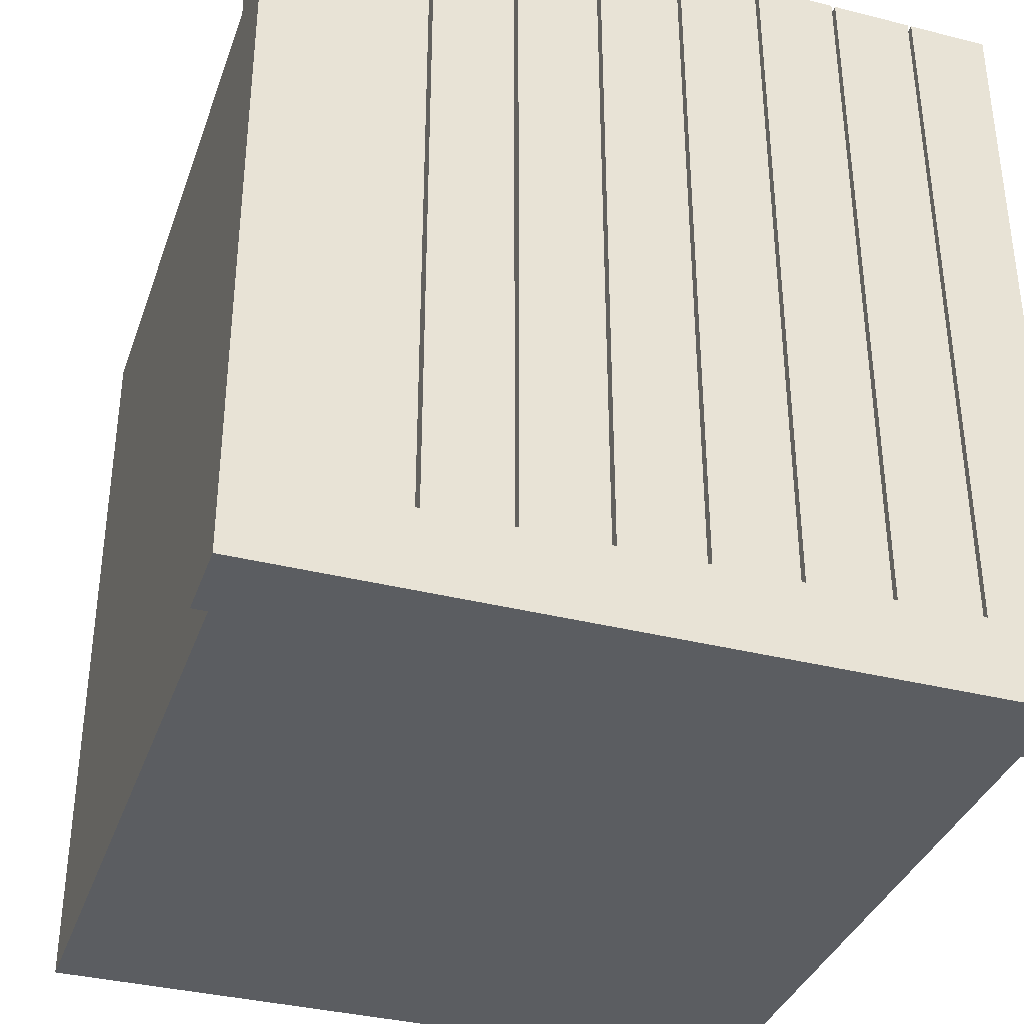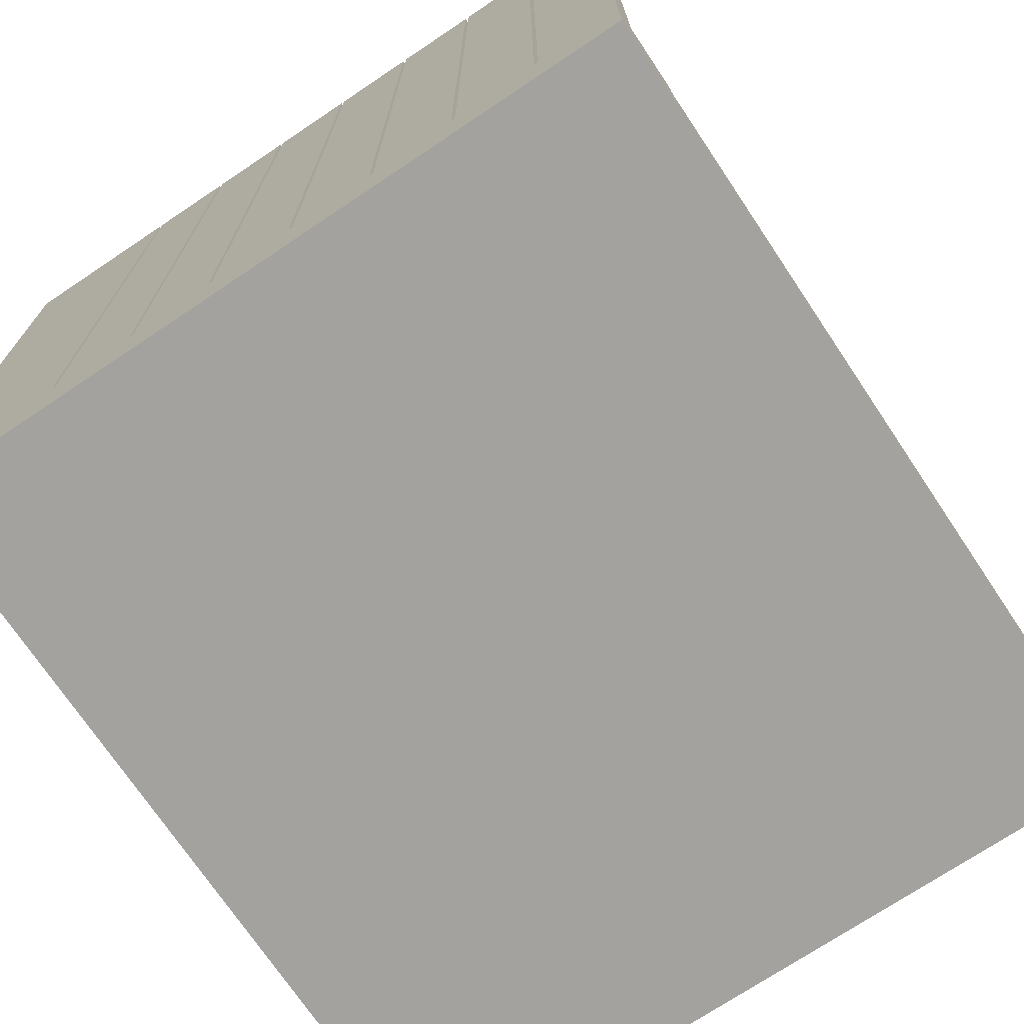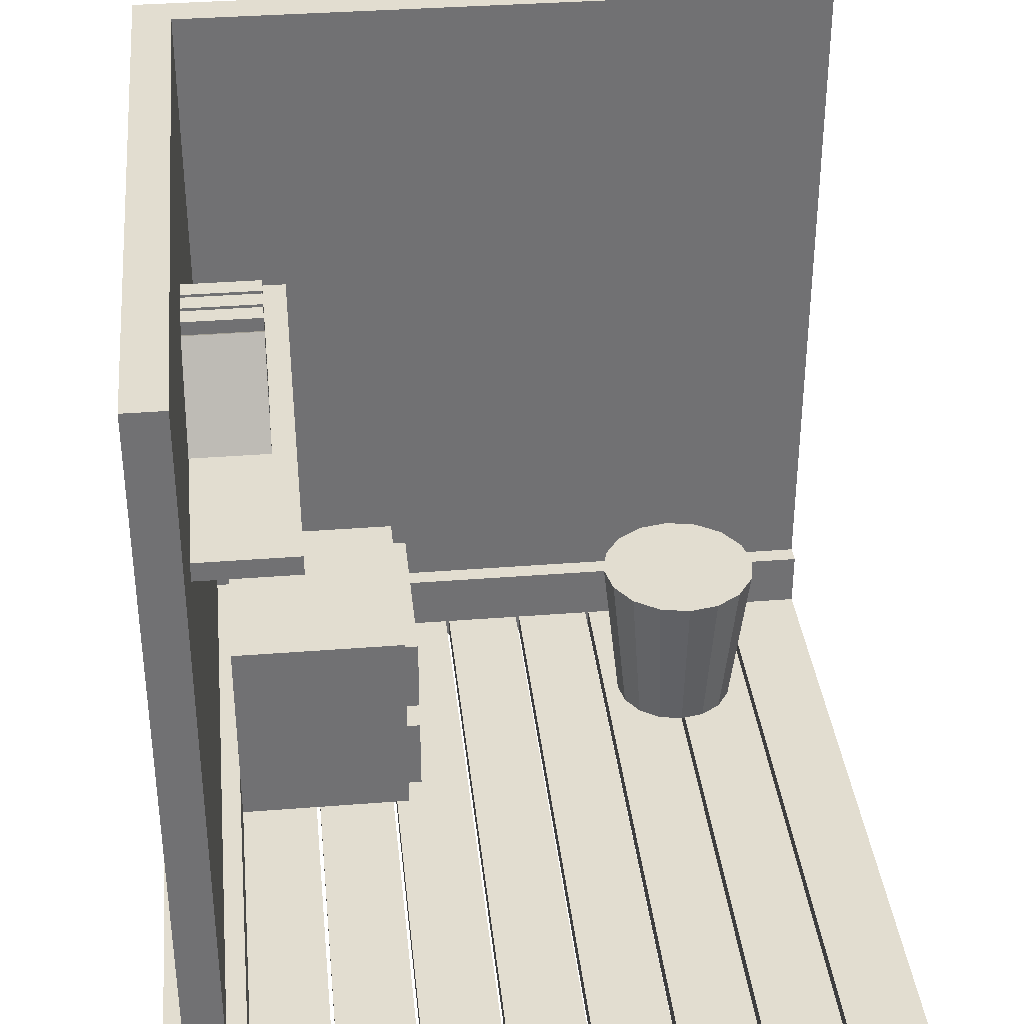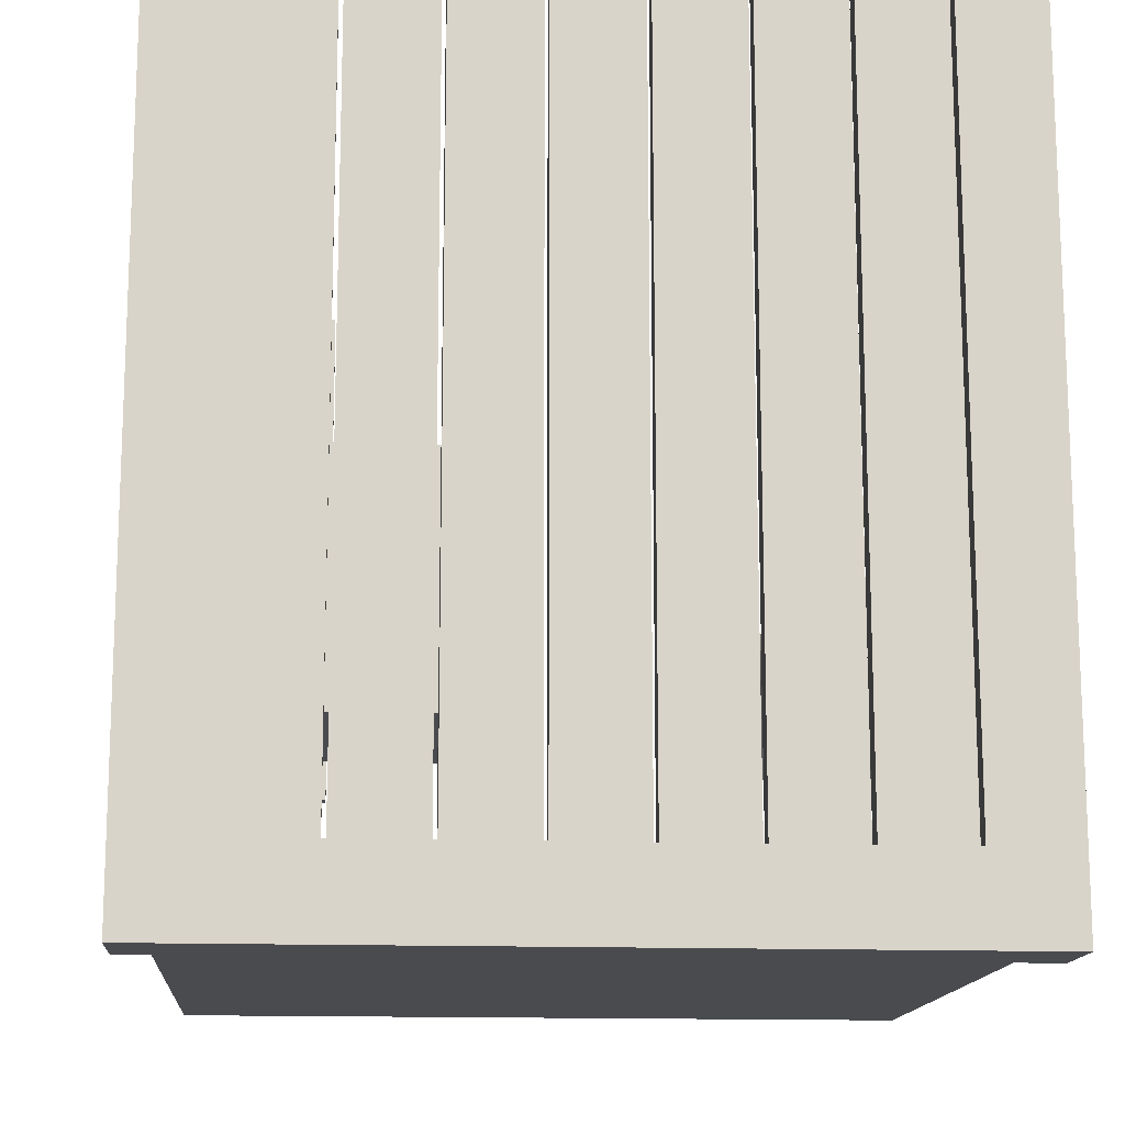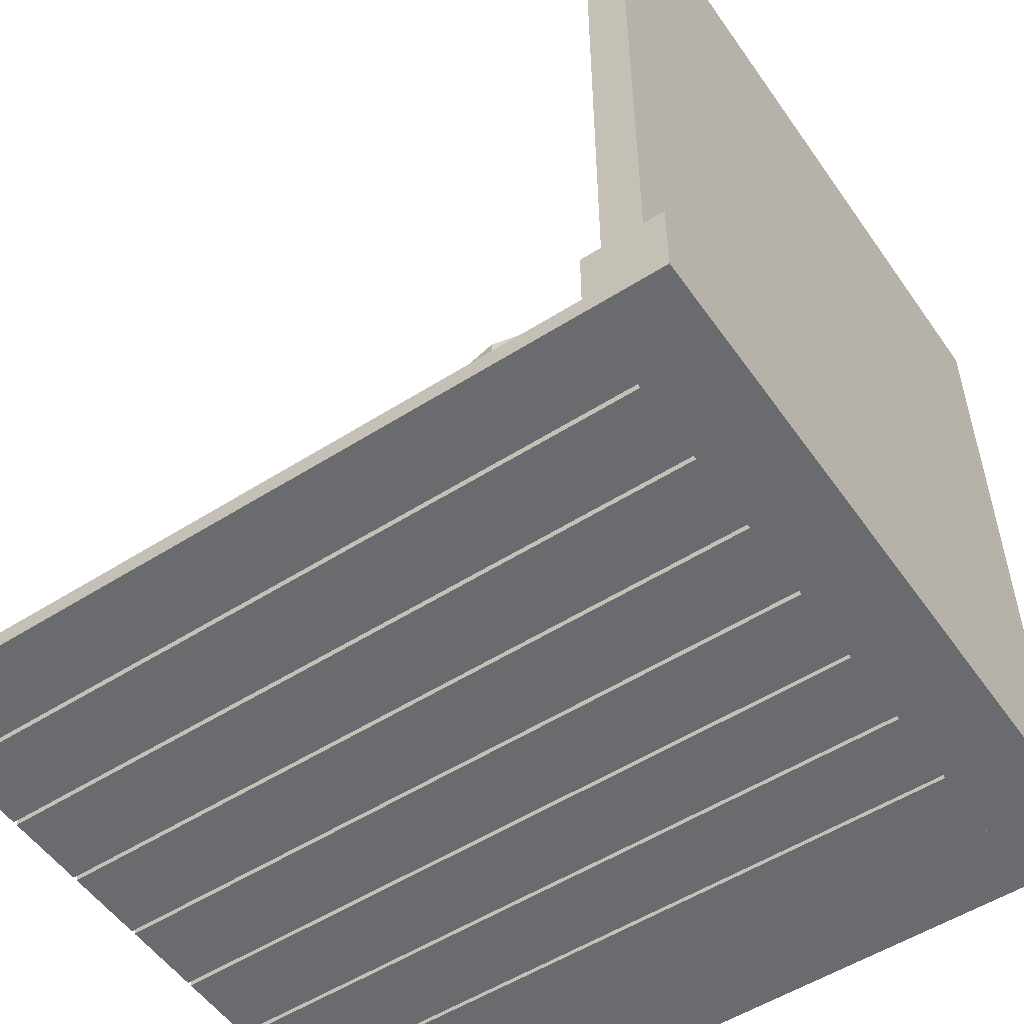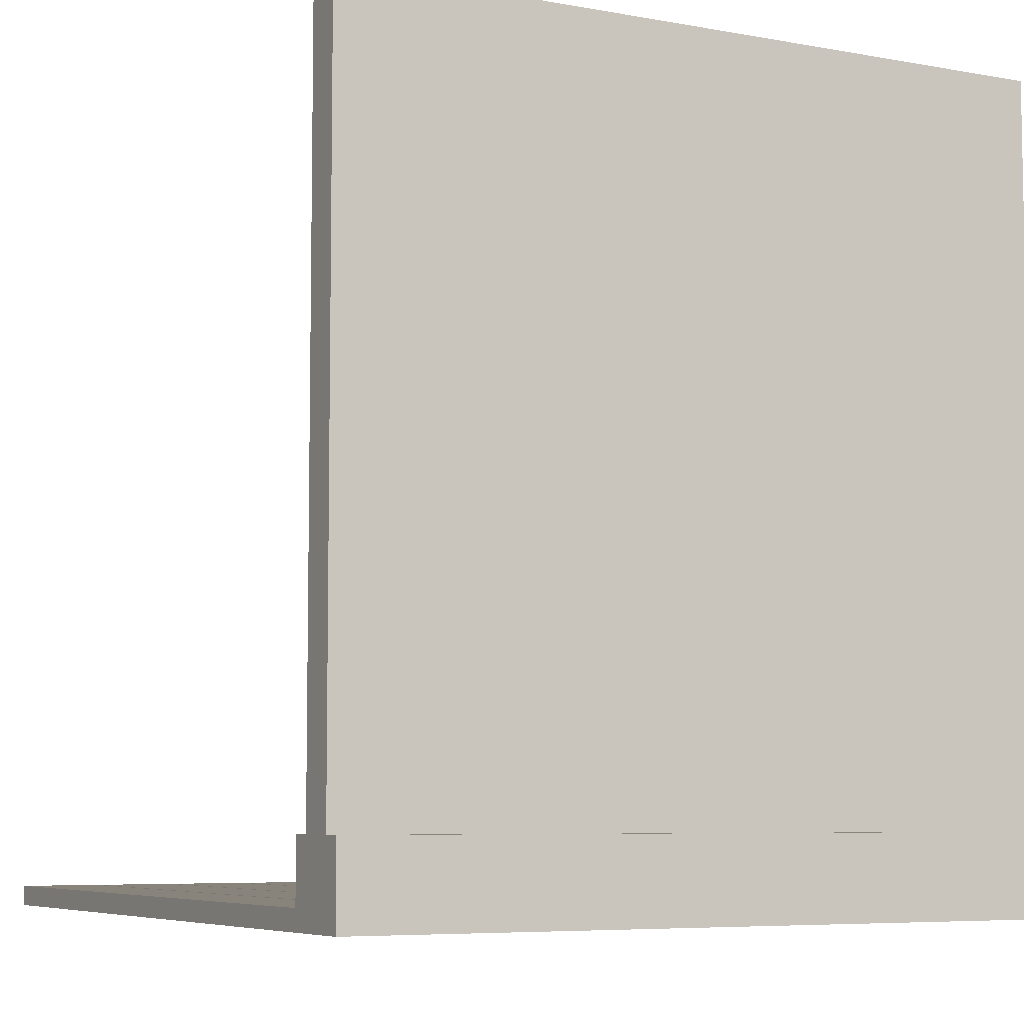
<metadata>
{"format":"obj","ext":"obj","renderer":"f3d","projection":"perspective","resolution":1024,"background":"white","views":[{"elev":-36.0,"azim":-18.3,"up":"+Z"},{"elev":-72.5,"azim":33.8,"up":"+Z"},{"elev":35.1,"azim":-6.0,"up":"+Y"},{"elev":-14.3,"azim":-4.5,"up":"+Z"},{"elev":-53.4,"azim":124.2,"up":"+Y"},{"elev":-6.6,"azim":151.7,"up":"+Y"}]}
</metadata>
<code>
o Cube
v -0.6998 -0.025 0.9
v -0.6998 0.025 0.9
v -0.6998 -0.025 -0.9
v -0.6998 0.025 -0.9
v -0.4998 -0.025 0.9
v -0.4998 0.025 0.9
v -0.4998 -0.025 -0.9
v -0.4998 0.025 -0.9
v -0.4898 -0.025 0.9
v -0.4898 0.025 0.9
v -0.4898 -0.025 -0.9
v -0.4898 0.025 -0.9
v -0.2898 -0.025 0.9
v -0.2898 0.025 0.9
v -0.2898 -0.025 -0.9
v -0.2898 0.025 -0.9
v -0.2798 -0.025 0.9
v -0.2798 0.025 0.9
v -0.2798 -0.025 -0.9
v -0.2798 0.025 -0.9
v -0.07981 -0.025 0.9
v -0.07981 0.025 0.9
v -0.07981 -0.025 -0.9
v -0.07981 0.025 -0.9
v -0.06981 -0.025 0.9
v -0.06981 0.025 0.9
v -0.06981 -0.025 -0.9
v -0.06981 0.025 -0.9
v 0.1302 -0.025 0.9
v 0.1302 0.025 0.9
v 0.1302 -0.025 -0.9
v 0.1302 0.025 -0.9
v 0.1402 -0.025 0.9
v 0.1402 0.025 0.9
v 0.1402 -0.025 -0.9
v 0.1402 0.025 -0.9
v 0.3402 -0.025 0.9
v 0.3402 0.025 0.9
v 0.3402 -0.025 -0.9
v 0.3402 0.025 -0.9
v 0.3502 -0.025 0.9
v 0.3502 0.025 0.9
v 0.3502 -0.025 -0.9
v 0.3502 0.025 -0.9
v 0.5502 -0.025 0.9
v 0.5502 0.025 0.9
v 0.5502 -0.025 -0.9
v 0.5502 0.025 -0.9
v 0.5602 -0.025 0.9
v 0.5602 0.025 0.9
v 0.5602 -0.025 -0.9
v 0.5602 0.025 -0.9
v 0.7602 -0.025 0.9
v 0.7602 0.025 0.9
v 0.7602 -0.025 -0.9
v 0.7602 0.025 -0.9
v 0.7702 -0.025 0.9
v 0.7702 0.025 0.9
v 0.7702 -0.025 -0.9
v 0.7702 0.025 -0.9
v 0.9702 -0.025 0.9
v 0.9702 0.025 0.9
v 0.9702 -0.025 -0.9
v 0.9702 0.025 -0.9
f 2 3 1
f 4 7 3
f 8 5 7
f 6 1 5
f 7 1 3
f 4 6 8
f 10 11 9
f 12 15 11
f 16 13 15
f 14 9 13
f 15 9 11
f 12 14 16
f 18 19 17
f 20 23 19
f 24 21 23
f 22 17 21
f 23 17 19
f 20 22 24
f 26 27 25
f 28 31 27
f 32 29 31
f 30 25 29
f 31 25 27
f 28 30 32
f 34 35 33
f 36 39 35
f 40 37 39
f 38 33 37
f 39 33 35
f 36 38 40
f 42 43 41
f 44 47 43
f 48 45 47
f 46 41 45
f 47 41 43
f 44 46 48
f 50 51 49
f 52 55 51
f 56 53 55
f 54 49 53
f 55 49 51
f 52 54 56
f 58 59 57
f 60 63 59
f 64 61 63
f 62 57 61
f 63 57 59
f 60 62 64
f 2 4 3
f 4 8 7
f 8 6 5
f 6 2 1
f 7 5 1
f 4 2 6
f 10 12 11
f 12 16 15
f 16 14 13
f 14 10 9
f 15 13 9
f 12 10 14
f 18 20 19
f 20 24 23
f 24 22 21
f 22 18 17
f 23 21 17
f 20 18 22
f 26 28 27
f 28 32 31
f 32 30 29
f 30 26 25
f 31 29 25
f 28 26 30
f 34 36 35
f 36 40 39
f 40 38 37
f 38 34 33
f 39 37 33
f 36 34 38
f 42 44 43
f 44 48 47
f 48 46 45
f 46 42 41
f 47 45 41
f 44 42 46
f 50 52 51
f 52 56 55
f 56 54 53
f 54 50 49
f 55 53 49
f 52 50 54
f 58 60 59
f 60 64 63
f 64 62 61
f 62 58 57
f 63 61 57
f 60 58 62
o Cube.001
v -0.8998 -0.025 0.9
v -0.8998 0.175 0.9
v -0.8998 -0.025 -0.9
v -0.8998 0.175 -0.9
v -0.6998 -0.025 0.9
v -0.6998 0.175 0.9
v -0.6998 -0.025 -0.9
v -0.6998 0.175 -0.9
f 66 67 65
f 68 71 67
f 72 69 71
f 70 65 69
f 71 65 67
f 68 70 72
f 66 68 67
f 68 72 71
f 72 70 69
f 70 66 65
f 71 69 65
f 68 66 70
o Cube.002
v -0.8998 -0.025 -0.9
v -0.8998 0.175 -0.9
v -0.8998 -0.025 -1.1
v -0.8998 0.175 -1.1
v 0.9702 -0.025 -0.9
v 0.9702 0.175 -0.9
v 0.9702 -0.025 -1.1
v 0.9702 0.175 -1.1
f 74 75 73
f 76 79 75
f 80 77 79
f 78 73 77
f 79 73 75
f 76 78 80
f 74 76 75
f 76 80 79
f 80 78 77
f 78 74 73
f 79 77 73
f 76 74 78
o Cube.003
v -0.8498 0.175 0.9
v -0.8498 1.975 0.9
v -0.8498 0.175 -0.95
v -0.8498 1.975 -0.95
v -0.7498 0.175 0.9
v -0.7498 1.975 0.9
v -0.7498 0.175 -0.95
v -0.7498 1.975 -0.95
f 82 83 81
f 84 87 83
f 88 85 87
f 86 81 85
f 87 81 83
f 84 86 88
f 82 84 83
f 84 88 87
f 88 86 85
f 86 82 81
f 87 85 81
f 84 82 86
o Cube.004
v -0.8498 0.175 -0.95
v -0.8498 1.975 -0.95
v -0.8498 0.175 -1.05
v -0.8498 1.975 -1.05
v 0.9702 0.175 -0.95
v 0.9702 1.975 -0.95
v 0.9702 0.175 -1.05
v 0.9702 1.975 -1.05
f 90 91 89
f 92 95 91
f 96 93 95
f 94 89 93
f 95 89 91
f 92 94 96
f 90 92 91
f 92 96 95
f 96 94 93
f 94 90 89
f 95 93 89
f 92 90 94
o Cube.005
v -0.6998 0.025 -0.1076
v -0.6998 0.5649 -0.1076
v -0.6998 0.025 -0.6475
v -0.6998 0.5649 -0.6475
v -0.2463 0.025 -0.1076
v -0.2463 0.5649 -0.1076
v -0.2463 0.025 -0.6475
v -0.2463 0.5649 -0.6475
v -0.6998 0.295 -0.1076
v -0.6998 0.295 -0.6475
v -0.2463 0.295 -0.6475
v -0.2463 0.295 -0.1076
v -0.2463 0.3297 -0.6127
v -0.2463 0.5302 -0.6127
v -0.2463 0.5302 -0.1423
v -0.2463 0.3297 -0.1423
v -0.2463 0.05976 -0.6127
v -0.2463 0.2602 -0.6127
v -0.2463 0.2602 -0.1423
v -0.2463 0.05976 -0.1423
v -0.2097 0.5302 -0.6127
v -0.2097 0.3297 -0.6127
v -0.2097 0.3297 -0.1423
v -0.2097 0.5302 -0.1423
v -0.2097 0.2602 -0.6127
v -0.2097 0.05976 -0.6127
v -0.2097 0.05976 -0.1423
v -0.2097 0.2602 -0.1423
f 98 106 105
f 100 107 106
f 109 119 112
f 102 105 108
f 103 97 99
f 100 102 104
f 108 97 101
f 112 120 111
f 106 103 99
f 105 99 97
f 104 109 107
f 102 110 104
f 108 111 102
f 107 112 108
f 107 113 103
f 108 114 107
f 101 115 108
f 103 116 101
f 117 119 118
f 121 123 122
f 115 121 114
f 114 122 113
f 111 117 110
f 116 124 115
f 110 118 109
f 113 123 116
f 98 100 106
f 100 104 107
f 109 118 119
f 102 98 105
f 103 101 97
f 100 98 102
f 108 105 97
f 112 119 120
f 106 107 103
f 105 106 99
f 104 110 109
f 102 111 110
f 108 112 111
f 107 109 112
f 107 114 113
f 108 115 114
f 101 116 115
f 103 113 116
f 117 120 119
f 121 124 123
f 115 124 121
f 114 121 122
f 111 120 117
f 116 123 124
f 110 117 118
f 113 122 123
o Cylinder
v 0.5503 0.025 -0.7001
v 0.5503 0.4449 -0.7488
v 0.612 0.025 -0.6878
v 0.6306 0.4449 -0.7328
v 0.6643 0.025 -0.6529
v 0.6987 0.4449 -0.6873
v 0.6992 0.025 -0.6006
v 0.7442 0.4449 -0.6192
v 0.7115 0.025 -0.5389
v 0.7602 0.4449 -0.5389
v 0.6992 0.025 -0.4772
v 0.7442 0.4449 -0.4585
v 0.6643 0.025 -0.4249
v 0.6987 0.4449 -0.3904
v 0.612 0.025 -0.3899
v 0.6306 0.4449 -0.3449
v 0.5503 0.025 -0.3776
v 0.5503 0.4449 -0.3289
v 0.4885 0.025 -0.3899
v 0.4699 0.4449 -0.3449
v 0.4362 0.025 -0.4249
v 0.4018 0.4449 -0.3904
v 0.4013 0.025 -0.4772
v 0.3563 0.4449 -0.4585
v 0.389 0.025 -0.5389
v 0.3403 0.4449 -0.5389
v 0.4013 0.025 -0.6006
v 0.3563 0.4449 -0.6192
v 0.4362 0.025 -0.6529
v 0.4018 0.4449 -0.6873
v 0.4885 0.025 -0.6878
v 0.4699 0.4449 -0.7328
f 125 128 127
f 127 130 129
f 129 132 131
f 132 133 131
f 134 135 133
f 136 137 135
f 138 139 137
f 140 141 139
f 142 143 141
f 144 145 143
f 146 147 145
f 148 149 147
f 150 151 149
f 152 153 151
f 146 138 130
f 154 155 153
f 156 125 155
f 139 147 155
f 125 126 128
f 127 128 130
f 129 130 132
f 132 134 133
f 134 136 135
f 136 138 137
f 138 140 139
f 140 142 141
f 142 144 143
f 144 146 145
f 146 148 147
f 148 150 149
f 150 152 151
f 152 154 153
f 130 128 126
f 126 156 154
f 154 152 150
f 150 148 146
f 146 144 142
f 142 140 138
f 138 136 134
f 134 132 130
f 130 126 154
f 154 150 146
f 146 142 138
f 138 134 130
f 130 154 146
f 154 156 155
f 156 126 125
f 155 125 127
f 127 129 131
f 131 133 135
f 135 137 139
f 139 141 143
f 143 145 147
f 147 149 151
f 151 153 155
f 155 127 131
f 131 135 139
f 139 143 147
f 147 151 155
f 155 131 139
o Cube.006
v -0.7498 1.334 0.5993
v -0.7498 1.384 0.5993
v -0.7498 1.334 -0.5993
v -0.7498 1.384 -0.5993
v -0.4998 1.334 0.5993
v -0.4998 1.384 0.5993
v -0.4998 1.334 -0.5993
v -0.4998 1.384 -0.5993
f 158 159 157
f 160 163 159
f 164 161 163
f 162 157 161
f 163 157 159
f 160 162 164
f 158 160 159
f 160 164 163
f 164 162 161
f 162 158 157
f 163 161 157
f 160 158 162
o Cube.007
v -0.7498 1.666 -0.009079
v -0.7498 1.666 0.04092
v -0.5575 1.666 -0.009079
v -0.5575 1.666 0.04092
v -0.7498 1.384 -0.009079
v -0.7498 1.384 0.04092
v -0.5575 1.384 -0.009079
v -0.5575 1.384 0.04092
v -0.7498 1.666 -0.07158
v -0.7498 1.666 -0.02158
v -0.5575 1.666 -0.07158
v -0.5575 1.666 -0.02158
v -0.7498 1.384 -0.07158
v -0.7498 1.384 -0.02158
v -0.5575 1.384 -0.07158
v -0.5575 1.384 -0.02158
v -0.7498 1.666 -0.1341
v -0.7498 1.666 -0.08408
v -0.5575 1.666 -0.1341
v -0.5575 1.666 -0.08408
v -0.7498 1.384 -0.1341
v -0.7498 1.384 -0.08408
v -0.5575 1.384 -0.1341
v -0.5575 1.384 -0.08408
f 166 167 165
f 168 171 167
f 172 169 171
f 170 165 169
f 171 165 167
f 168 170 172
f 174 175 173
f 176 179 175
f 180 177 179
f 178 173 177
f 179 173 175
f 176 178 180
f 182 183 181
f 184 187 183
f 188 185 187
f 186 181 185
f 187 181 183
f 184 186 188
f 166 168 167
f 168 172 171
f 172 170 169
f 170 166 165
f 171 169 165
f 168 166 170
f 174 176 175
f 176 180 179
f 180 178 177
f 178 174 173
f 179 177 173
f 176 174 178
f 182 184 183
f 184 188 187
f 188 186 185
f 186 182 181
f 187 185 181
f 184 182 186
o Cube.008
v -0.7498 1.631 0.04092
v -0.7498 1.655 0.0847
v -0.5575 1.631 0.04092
v -0.5575 1.655 0.0847
v -0.7498 1.384 0.1775
v -0.7498 1.408 0.2213
v -0.5575 1.384 0.1775
v -0.5575 1.408 0.2213
f 190 191 189
f 192 195 191
f 196 193 195
f 194 189 193
f 195 189 191
f 192 194 196
f 190 192 191
f 192 196 195
f 196 194 193
f 194 190 189
f 195 193 189
f 192 190 194

</code>
